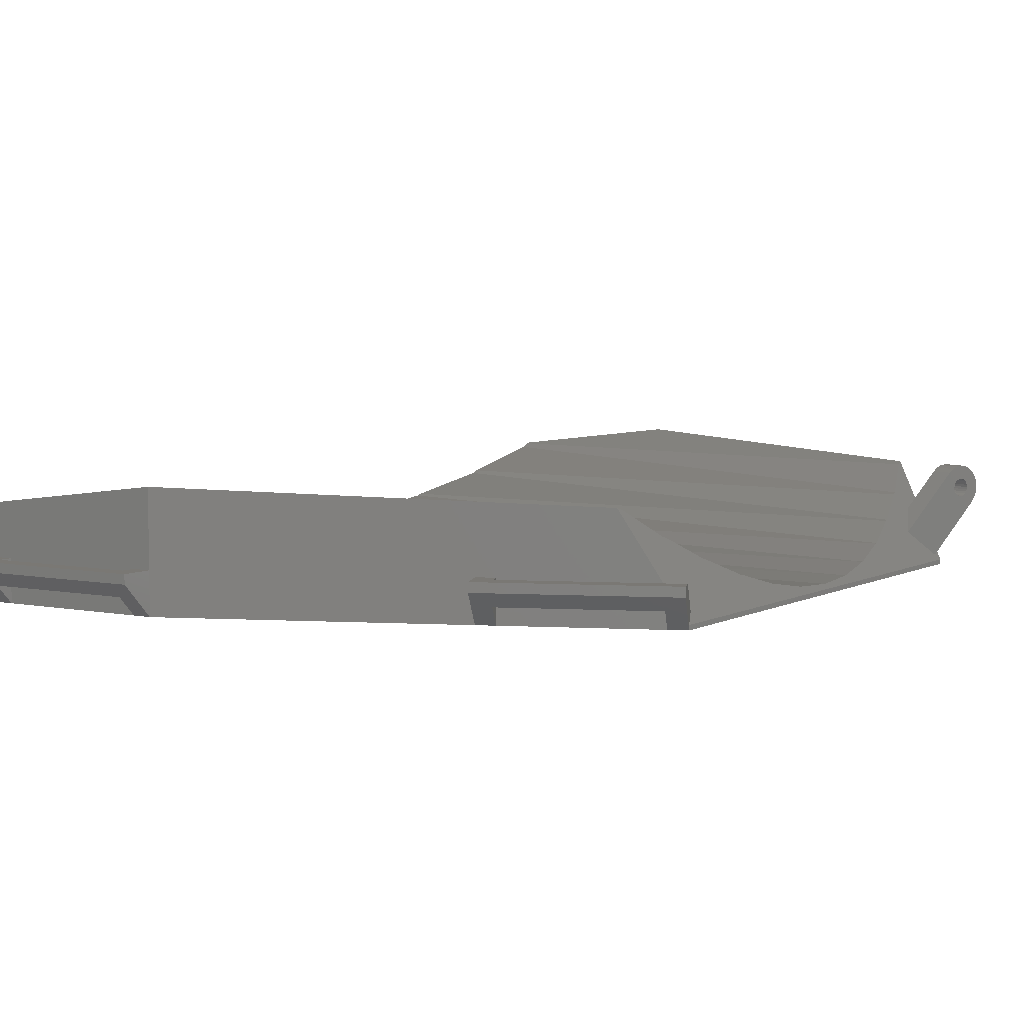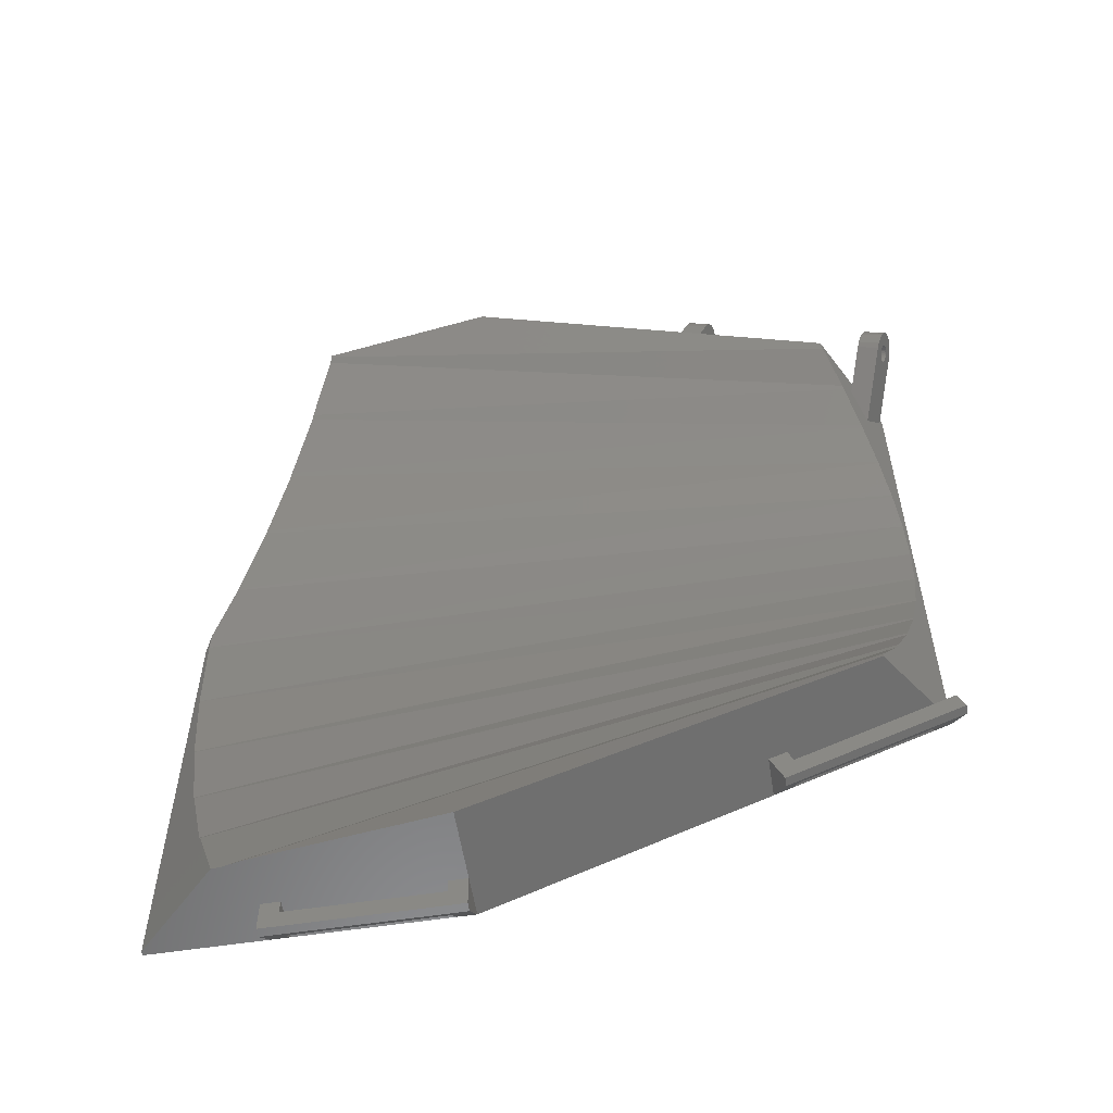
<metadata>
{"format":"stl","ext":"stl","renderer":"f3d","projection":"perspective","resolution":1024,"background":"white","views":[{"elev":5.7,"azim":32.4,"up":"+Z"},{"elev":-57.4,"azim":9.1,"up":"+Y"}]}
</metadata>
<code>
# stl→obj: 406 verts, 834 faces
v 80 323.5 200
v 78.93 320.9 202
v 78.16 322.7 200
v 63.41 316.5 200
v 62.93 312.5 203.5
v 61.57 315.7 200
v 64.19 314.7 202
v 81.36 320.3 203.5
v 78.74 321.3 204.5
v 78.56 322.9 203
v 78.16 322.7 203
v 79.42 324.9 201.5
v 80.58 322.1 204.5
v 79.23 388.1 208.8
v 81.5 387.1 209
v 79.2 388 209
v 81.54 387.2 208.8
v 62.93 312.5 204.5
v 63.41 316.5 204.5
v 61.57 315.7 204.5
v 63.99 315.1 204.5
v 81.36 320.3 204.5
v 63.99 315.1 202
v 78.74 321.3 202
v 80 323.5 200.5
v 32.5 303.5 204.5
v 73.83 320.9 211.2
v 32.5 303.5 212.5
v 32.5 303.5 200
v 79.23 388.1 208.2
v 81.55 387.2 208.5
v 79.25 388.2 208.5
v 81.54 387.2 208.2
v 81.65 387.4 210.7
v 79.55 388.9 210.3
v 79.35 388.4 210.7
v 81.85 387.9 210.3
v 82.1 388.5 209.1
v 79.83 389.5 208.5
v 79.8 389.5 209.1
v 82.13 388.6 208.5
v 79.8 389.5 207.9
v 82.1 388.5 207.9
v 81.42 386.9 210.9
v 81.44 386.9 209.2
v 81.36 386.7 209.4
v 81.16 386.3 211
v 81.26 386.5 209.5
v 81.16 386.3 209.5
v 81.06 386 209.5
v 80.91 385.7 210.9
v 80.97 385.8 209.4
v 80.89 385.6 209.2
v 80.68 385.1 210.7
v 80.83 385.5 209
v 80.79 385.4 208.8
v 80.78 385.3 208.5
v 82 388.3 207.3
v 82 388.3 209.8
v 81.85 387.9 206.7
v 81.5 387.1 208
v 79.66 382.7 201.1
v 81.44 386.9 207.8
v 81.36 386.7 207.6
v 81.26 386.5 207.5
v 81.16 386.3 207.5
v 81.06 386 207.5
v 80.97 385.8 207.6
v 80.89 385.6 207.8
v 80.83 385.5 208
v 80.79 385.4 208.2
v 80.48 384.6 210.3
v 78.02 378.8 203.9
v 78.47 386.3 208.5
v 78.49 386.3 208.8
v 79.7 389.2 209.8
v 78.49 386.3 208.2
v 78.96 387.5 209.5
v 78.86 387.2 209.5
v 79.05 387.7 207.6
v 78.96 387.5 207.5
v 79.13 387.9 207.8
v 60.91 396.1 210.7
v 60.8 395.9 208.8
v 60.82 395.9 208.5
v 60.68 395.6 210.9
v 60.76 395.8 209
v 60.7 395.6 209.2
v 60.62 395.5 209.4
v 60.43 395 211
v 60.53 395.2 209.5
v 60.43 395 209.5
v 60.33 394.8 209.5
v 59.26 392.2 211
v 60.23 394.5 209.4
v 60.15 394.3 209.2
v 60.09 394.2 209
v 60.05 394.1 208.8
v 60.04 394.1 208.5
v 59.26 392.2 202
v 61.36 397.2 209.1
v 61.36 397.2 207.9
v 61.4 397.3 208.5
v 61.27 397 207.3
v 61.27 397 209.8
v 61.11 396.6 206.7
v 61.11 396.6 210.3
v 60.8 395.9 208.2
v 60.76 395.8 208
v 60.7 395.6 207.8
v 60.62 395.5 207.6
v 60.53 395.2 207.5
v 60.43 395 207.5
v 60.33 394.8 207.5
v 60.23 394.5 207.6
v 60.15 394.3 207.8
v 60.09 394.2 208
v 60.05 394.1 208.2
v 79.13 387.9 209.2
v 79.7 389.2 207.3
v 78.52 386.4 209
v 58.51 396.9 208.5
v 58.5 396.9 208.8
v 79.2 388 208
v 57.93 395.5 209.4
v 57.85 395.3 209.2
v 78.67 386.8 209.4
v 78.59 386.6 209.2
v 58.4 396.6 209.2
v 58.32 396.4 209.4
v 79.05 387.7 209.4
v 58.96 398 209.8
v 58.81 397.6 210.3
v 57.75 395.1 208.2
v 57.74 395 208.5
v 57.75 395.1 208.8
v 79.11 387.8 210.9
v 78.86 387.2 211
v 58.61 397.1 210.7
v 58.32 396.4 207.6
v 58.22 396.2 207.5
v 58.96 398 207.3
v 59.06 398.2 207.9
v 58.4 396.6 207.8
v 58.46 396.8 208
v 58.5 396.9 208.2
v 78.76 387 209.5
v 59.06 398.2 209.1
v 78.86 387.2 207.5
v 58.22 396.2 209.5
v 58.37 396.6 210.9
v 58.12 396 211
v 56.96 393.2 211
v 78.67 386.8 207.6
v 78.59 386.6 207.8
v 58.46 396.8 209
v 58.81 397.6 206.7
v 78.52 386.4 208
v 59.09 398.3 208.5
v 58.02 395.7 207.5
v 57.93 395.5 207.6
v 57.79 395.2 209
v 78.61 386.6 210.9
v 58.12 396 207.5
v 73.99 385.3 210.9
v 77.7 384.5 204.5
v 73.83 386.1 211.2
v 75.61 380.6 208.1
v 76.64 382 206.3
v 75.7 380 207.9
v 77.07 375.1 205.6
v 73.99 321.7 210.9
v 75.61 326.4 208.1
v 80 383.5 200.5
v 79.15 383.9 202
v 79.71 353.5 201
v 79.55 358.9 201.3
v 79.05 364.3 202.1
v 78.22 369.7 203.6
v 77.12 374.7 205.5
v 78.24 369.4 203.5
v 79.06 364.1 202.1
v 79.55 358.8 201.3
v 79.55 348.2 201.3
v 79.55 348.1 201.3
v 79.06 342.9 202.1
v 79.05 342.7 202.1
v 78.24 337.6 203.5
v 78.22 337.3 203.6
v 77.12 332.3 205.5
v 77.07 331.9 205.6
v 75.7 327 207.9
v 57.85 395.3 207.8
v 57.79 395.2 208
v 56.96 393.2 202
v 58.12 396 209.5
v 58.02 395.7 209.5
v 79.55 388.9 206.7
v 78.38 386.1 210.7
v 78.17 385.6 210.3
v 78.76 387 207.5
v 77.7 384.5 202
v 12.5 300 203.5
v 32.5 300 204.5
v 12.5 300 204.5
v 32.5 300 203.5
v 30.5 302 202
v 14.5 302 204.5
v 30.5 302 204.5
v 14.5 302 202
v 30.5 301.5 202
v 30.5 303.5 200
v 14.5 303.5 200
v 12.5 303.5 200
v 14.5 301.5 202
v 30.5 303.5 204.5
v 12.5 303.5 204.5
v 14.5 303.5 204.5
v 3.61e-13 303.5 200.5
v 8.915 303.5 209.4
v 3.61e-13 303.5 200
v 11.86 303.5 209.9
v 9.97 303.5 209.5
v 37.5 407.8 204.7
v 35 408.3 204.3
v 35 407.8 204.7
v 37.5 408.3 204.3
v 35 407.5 202.2
v 37.5 407.5 202.5
v 35 407.5 202.5
v 37.5 407.5 202.2
v 37.5 406.8 201.5
v 35 407 201.6
v 35 406.8 201.5
v 37.5 407 201.6
v 35 407.5 202.8
v 37.5 407.4 203
v 35 407.4 203
v 37.5 407.5 202.8
v 37.5 405.5 202.5
v 35 405.5 202.8
v 37.5 405.5 202.8
v 35 405.5 202.5
v 37.5 405.5 202.2
v 35 405.5 202.2
v 37.5 409 202.5
v 35 408.9 203.1
v 37.5 408.9 203.1
v 35 409 202.5
v 37.5 408.7 201.3
v 35 408.9 201.9
v 37.5 408.9 201.9
v 35 408.7 201.3
v 35 407.2 201.8
v 37.5 407.4 202
v 35 407.4 202
v 37.5 407.2 201.8
v 37.5 407.2 203.2
v 35 407.2 203.2
v 37.5 408.7 203.8
v 35 408.7 203.8
v 37.5 406.5 201.5
v 35 406.5 201.5
v 37.5 405.6 203
v 35 405.8 203.2
v 37.5 405.8 203.2
v 35 405.6 203
v 37.5 406.8 203.5
v 35 406.5 203.5
v 35 406.8 203.5
v 37.5 406.5 203.5
v 35 407 203.4
v 37.5 407 203.4
v 15 407.8 200.3
v 12.5 407.1 200.1
v 12.5 407.8 200.3
v 15 407.1 200.1
v 37.5 407.1 204.9
v 37.5 406.5 205
v 37.5 406.2 203.5
v 37.5 401.4 205
v 37.5 406 203.4
v 37.5 401.4 200
v 37.5 408.3 200.7
v 37.5 407.8 200.3
v 37.5 407.1 200.1
v 37.5 406.5 200
v 37.5 406.2 201.5
v 37.5 406 201.6
v 37.5 405.8 201.8
v 37.5 405.6 202
v 35 407.1 204.9
v 35 406.5 205
v 35 406 203.4
v 12.5 406.5 200
v 15 406.5 200
v 35 406.2 203.5
v 15 406 203.4
v 12.5 405.8 203.2
v 12.5 406 203.4
v 15 405.8 203.2
v 15 409 202.5
v 12.5 408.9 203.1
v 15 408.9 203.1
v 12.5 409 202.5
v 15 407.8 204.7
v 15 407.5 202.8
v 15 407.5 202.5
v 15 407.1 204.9
v 15 407.4 203
v 15 407.2 203.2
v 15 407 203.4
v 15 406.5 205
v 15 406.8 203.5
v 15 406.5 203.5
v 15 406.2 203.5
v 15 403.5 205
v 15 405.6 203
v 15 405.5 202.8
v 15 405.5 202.5
v 15 403.5 200
v 15 408.9 201.9
v 15 408.7 201.3
v 15 408.7 203.8
v 15 408.3 200.7
v 15 408.3 204.3
v 15 407.5 202.2
v 15 407.4 202
v 15 407.2 201.8
v 15 407 201.6
v 15 406.8 201.5
v 15 406.5 201.5
v 15 406.2 201.5
v 15 406 201.6
v 15 405.8 201.8
v 15 405.6 202
v 15 405.5 202.2
v 12.5 408.3 200.7
v 12.5 405.6 203
v 12.5 406.5 203.5
v 12.5 406.8 203.5
v 12.5 407 203.4
v 12.5 405.5 202.5
v 12.5 405.5 202.2
v 12.5 408.7 203.8
v 12.5 407.1 204.9
v 12.5 406.5 205
v 12.5 407.5 202.8
v 12.5 407.4 203
v 12.5 407.2 203.2
v 12.5 405.5 202.8
v 12.5 408.9 201.9
v 12.5 408.7 201.3
v 12.5 408.3 204.3
v 12.5 407.8 204.7
v 12.5 407.5 202.5
v 12.5 407.5 202.2
v 12.5 407.4 202
v 12.5 407.2 201.8
v 12.5 407 201.6
v 12.5 406.8 201.5
v 12.5 406.5 201.5
v 12.5 403.5 200
v 12.5 406.2 201.5
v 12.5 406 201.6
v 12.5 405.8 201.8
v 12.5 405.6 202
v 12.5 406.2 203.5
v 12.5 403.5 205
v 35 406.5 200
v 35 407.1 200.1
v 35 407.8 200.3
v 35 408.3 200.7
v 32.5 403.5 205
v 12.5 403.5 210
v 32.5 403.5 212.5
v 35 403.5 200
v 35 403.5 205
v 35 406 201.6
v 35 405.8 201.8
v 80 383.5 200
v 35 405.6 202
v 35 406.2 201.5
v 0.5752 355.8 201.1
v 0.5018 353.5 201
v 2.673 364.2 201.3
v 0.8508 342.7 201.4
v 3.61e-13 353.5 200.5
v 3.61e-13 353.5 200
v 10.21 394.3 206.8
v 10.06 393.8 206.5
v 12.46 403.3 209.9
v 12.3 402.7 209.5
v 0.86 342.6 201.4
v 7.711 384.3 204.1
v 5.329 374.8 202.5
v 1.933 331.9 202.4
v 1.898 332.1 202.4
v 7.827 384.8 204.3
v 0.5 353.5 201
v 3.719 321.6 204.2
v 3.628 321.8 204.1
v 6.205 311.8 206.7
v 6.014 312.1 206.5
v 5.246 374.5 202.4
v 2.717 364.4 201.4
f 1 2 3
f 4 5 6
f 5 4 7
f 5 7 8
f 8 7 2
f 8 2 1
f 9 10 11
f 10 9 12
f 12 9 13
f 14 15 16
f 15 14 17
f 18 19 20
f 19 18 21
f 21 18 22
f 21 22 9
f 9 22 13
f 21 23 19
f 4 23 7
f 23 4 19
f 9 11 24
f 3 24 11
f 24 3 2
f 18 8 22
f 8 18 5
f 24 7 23
f 7 24 2
f 13 25 12
f 25 8 1
f 8 25 13
f 8 13 22
f 26 27 28
f 27 26 20
f 27 20 19
f 20 26 6
f 6 26 29
f 19 10 27
f 10 19 11
f 11 19 4
f 11 4 3
f 5 20 6
f 20 5 18
f 30 31 32
f 31 30 33
f 24 21 9
f 21 24 23
f 34 35 36
f 35 34 37
f 38 39 40
f 39 38 41
f 41 42 39
f 42 41 43
f 32 17 14
f 17 32 31
f 34 17 31
f 17 34 44
f 17 44 15
f 15 44 45
f 45 44 46
f 46 44 47
f 46 47 48
f 48 47 49
f 49 47 50
f 50 47 51
f 50 51 52
f 52 51 53
f 53 51 54
f 53 54 55
f 55 54 56
f 56 54 57
f 38 43 41
f 43 38 58
f 58 38 59
f 58 59 60
f 60 59 37
f 60 37 33
f 60 33 61
f 60 61 62
f 33 37 31
f 31 37 34
f 62 61 63
f 62 63 64
f 62 64 65
f 62 65 66
f 62 66 67
f 62 67 68
f 62 68 69
f 62 69 70
f 62 70 71
f 62 71 57
f 62 57 54
f 62 54 72
f 62 72 73
f 56 74 75
f 74 56 57
f 59 40 76
f 40 59 38
f 57 77 74
f 77 57 71
f 78 49 79
f 49 78 48
f 65 80 81
f 80 65 64
f 64 82 80
f 82 64 63
f 37 76 35
f 76 37 59
f 83 84 85
f 84 83 86
f 84 86 87
f 87 86 88
f 88 86 89
f 89 86 90
f 89 90 91
f 91 90 92
f 92 90 93
f 93 90 94
f 93 94 95
f 95 94 96
f 96 94 97
f 97 94 98
f 98 94 99
f 99 94 100
f 101 102 103
f 102 101 104
f 104 101 105
f 104 105 106
f 106 105 107
f 106 107 108
f 106 108 109
f 106 109 100
f 108 107 85
f 85 107 83
f 100 109 110
f 100 110 111
f 100 111 112
f 100 112 113
f 100 113 114
f 100 114 115
f 100 115 116
f 100 116 117
f 100 117 118
f 100 118 99
f 16 45 119
f 45 16 15
f 43 120 42
f 120 43 58
f 55 75 121
f 75 55 56
f 122 84 123
f 84 122 85
f 82 61 124
f 61 82 63
f 125 96 126
f 96 125 95
f 127 53 128
f 53 127 52
f 129 89 130
f 89 129 88
f 131 48 78
f 48 131 46
f 107 132 133
f 132 107 105
f 99 134 135
f 134 99 118
f 98 135 136
f 135 98 99
f 47 137 138
f 137 47 44
f 83 133 139
f 133 83 107
f 112 140 141
f 140 112 111
f 102 142 143
f 142 102 104
f 144 109 145
f 109 144 110
f 146 85 122
f 85 146 108
f 119 46 131
f 46 119 45
f 124 33 30
f 33 124 61
f 79 50 147
f 50 79 49
f 105 148 132
f 148 105 101
f 53 121 128
f 121 53 55
f 66 81 149
f 81 66 65
f 130 91 150
f 91 130 89
f 86 139 151
f 139 86 83
f 111 144 140
f 144 111 110
f 94 152 153
f 152 94 90
f 69 154 155
f 154 69 68
f 156 88 129
f 88 156 87
f 90 151 152
f 151 90 86
f 104 157 142
f 157 104 106
f 70 155 158
f 155 70 69
f 145 108 146
f 108 145 109
f 101 159 148
f 159 101 103
f 115 160 161
f 160 115 114
f 103 143 159
f 143 103 102
f 96 162 126
f 162 96 97
f 123 87 156
f 87 123 84
f 51 138 163
f 138 51 47
f 113 141 164
f 141 113 112
f 165 166 167
f 166 165 168
f 166 168 169
f 169 168 73
f 73 168 170
f 73 170 171
f 172 12 173
f 12 172 10
f 10 172 27
f 62 174 175
f 174 62 25
f 25 62 176
f 176 62 177
f 177 62 73
f 177 73 178
f 178 73 179
f 179 73 171
f 179 171 180
f 178 179 181
f 177 178 182
f 176 177 183
f 25 176 184
f 25 184 185
f 25 185 186
f 25 186 187
f 25 187 188
f 25 188 189
f 25 189 190
f 25 190 191
f 25 191 12
f 12 191 192
f 12 192 173
f 117 193 194
f 193 117 116
f 157 100 195
f 100 157 106
f 118 194 134
f 194 118 117
f 150 92 196
f 92 150 91
f 196 93 197
f 93 196 92
f 114 164 160
f 164 114 113
f 58 198 120
f 198 58 60
f 97 136 162
f 136 97 98
f 197 95 125
f 95 197 93
f 72 199 200
f 199 72 54
f 147 52 127
f 52 147 50
f 68 201 154
f 201 68 67
f 42 40 39
f 40 42 120
f 40 120 76
f 76 120 198
f 76 198 35
f 35 198 30
f 30 198 124
f 124 198 202
f 35 30 32
f 35 32 36
f 124 202 82
f 82 202 80
f 80 202 81
f 81 202 149
f 149 202 201
f 201 202 154
f 154 202 155
f 155 202 158
f 158 202 77
f 77 202 74
f 74 202 199
f 199 202 200
f 200 202 166
f 200 166 169
f 36 14 137
f 14 36 32
f 137 14 16
f 137 16 119
f 137 119 131
f 137 131 138
f 138 131 78
f 138 78 79
f 138 79 147
f 138 147 163
f 163 147 127
f 163 127 128
f 163 128 199
f 199 128 121
f 199 121 75
f 199 75 74
f 73 200 169
f 200 73 72
f 67 149 201
f 149 67 66
f 143 148 159
f 148 143 142
f 148 142 132
f 132 142 157
f 132 157 133
f 133 157 146
f 146 157 145
f 145 157 195
f 133 146 122
f 133 122 139
f 145 195 144
f 144 195 140
f 140 195 141
f 141 195 164
f 164 195 160
f 160 195 161
f 161 195 193
f 193 195 194
f 194 195 134
f 134 195 135
f 139 123 151
f 123 139 122
f 151 123 156
f 151 156 129
f 151 129 130
f 151 130 152
f 152 130 150
f 152 150 196
f 152 196 197
f 152 197 153
f 153 197 125
f 153 125 126
f 153 126 162
f 153 162 136
f 153 136 135
f 153 135 195
f 44 36 137
f 36 44 34
f 116 161 193
f 161 116 115
f 198 175 202
f 175 198 62
f 62 198 60
f 54 163 199
f 163 54 51
f 71 158 77
f 158 71 70
f 203 204 205
f 204 203 206
f 207 208 209
f 208 207 210
f 29 211 212
f 211 29 206
f 213 203 214
f 203 213 215
f 203 215 206
f 206 215 211
f 212 207 216
f 207 212 211
f 209 216 207
f 205 208 217
f 208 205 204
f 208 204 209
f 209 204 216
f 216 204 26
f 218 217 208
f 26 206 29
f 206 26 204
f 219 217 220
f 217 219 214
f 214 219 221
f 213 216 218
f 216 213 212
f 222 26 28
f 26 222 223
f 26 223 220
f 26 220 217
f 26 217 218
f 26 218 216
f 208 210 218
f 213 210 215
f 210 213 218
f 207 215 210
f 215 207 211
f 203 217 214
f 217 203 205
f 224 225 226
f 225 224 227
f 228 229 230
f 229 228 231
f 232 233 234
f 233 232 235
f 236 237 238
f 237 236 239
f 240 241 242
f 241 240 243
f 244 243 240
f 243 244 245
f 246 247 248
f 247 246 249
f 250 251 252
f 251 250 253
f 254 255 256
f 255 254 257
f 252 249 246
f 249 252 251
f 238 258 259
f 258 238 237
f 235 254 233
f 254 235 257
f 260 225 227
f 225 260 261
f 248 261 260
f 261 248 247
f 262 234 263
f 234 262 232
f 264 265 266
f 265 264 267
f 268 269 270
f 269 268 271
f 242 267 264
f 267 242 241
f 258 272 259
f 272 258 273
f 274 275 276
f 275 274 277
f 224 239 229
f 239 224 278
f 239 278 237
f 237 278 258
f 258 278 273
f 273 278 279
f 273 279 268
f 268 279 271
f 271 279 280
f 280 279 281
f 280 281 282
f 282 281 266
f 266 281 264
f 264 281 242
f 242 281 240
f 240 281 283
f 248 252 246
f 252 248 250
f 250 248 260
f 250 260 284
f 284 260 227
f 284 227 285
f 285 227 224
f 285 224 229
f 285 229 231
f 285 231 286
f 286 231 255
f 286 255 257
f 286 257 235
f 286 235 287
f 287 235 232
f 287 232 262
f 287 262 283
f 283 262 288
f 283 288 289
f 283 289 290
f 283 290 291
f 283 291 244
f 283 244 240
f 256 231 228
f 231 256 255
f 279 292 293
f 292 279 278
f 230 239 236
f 239 230 229
f 282 265 294
f 265 282 266
f 273 270 272
f 270 273 268
f 277 295 275
f 295 277 296
f 271 297 269
f 297 271 280
f 298 299 300
f 299 298 301
f 302 303 304
f 303 302 305
f 306 307 308
f 307 306 309
f 307 309 310
f 310 309 311
f 311 309 312
f 312 309 313
f 312 313 314
f 314 313 315
f 315 313 316
f 316 313 317
f 316 317 298
f 298 317 301
f 301 317 318
f 318 317 319
f 319 317 320
f 320 317 321
f 304 322 302
f 322 304 323
f 323 304 324
f 323 324 325
f 325 324 326
f 325 326 274
f 274 326 306
f 274 306 308
f 274 308 327
f 274 327 277
f 277 327 328
f 277 328 329
f 277 329 330
f 277 330 296
f 296 330 331
f 296 331 332
f 296 332 321
f 321 332 333
f 321 333 334
f 321 334 335
f 321 335 336
f 321 336 337
f 321 337 320
f 325 276 338
f 276 325 274
f 318 299 301
f 299 318 339
f 314 340 341
f 340 314 315
f 312 341 342
f 341 312 314
f 337 343 320
f 343 337 344
f 304 345 324
f 345 304 303
f 313 346 347
f 346 313 309
f 348 310 349
f 310 348 307
f 311 342 350
f 342 311 312
f 320 351 319
f 351 320 343
f 352 303 305
f 303 352 353
f 303 353 345
f 345 353 338
f 345 338 354
f 354 338 276
f 354 276 355
f 355 276 356
f 356 276 357
f 357 276 275
f 357 275 358
f 358 275 359
f 359 275 360
f 360 275 295
f 360 295 361
f 361 295 362
f 362 295 363
f 362 363 364
f 364 363 365
f 365 363 366
f 366 363 367
f 367 363 344
f 344 363 343
f 355 348 346
f 348 355 356
f 346 348 349
f 346 349 350
f 346 350 342
f 346 342 347
f 347 342 341
f 347 341 340
f 347 340 368
f 347 368 369
f 369 368 300
f 369 300 299
f 369 299 339
f 369 339 351
f 369 351 343
f 369 343 363
f 334 364 365
f 364 334 333
f 286 370 371
f 370 286 287
f 325 353 323
f 353 325 338
f 356 307 348
f 307 356 308
f 306 354 355
f 354 306 326
f 324 354 326
f 354 324 345
f 358 327 357
f 327 358 328
f 335 367 336
f 367 335 366
f 349 311 350
f 311 349 310
f 316 300 368
f 300 316 298
f 315 368 340
f 368 315 316
f 309 355 346
f 355 309 306
f 359 328 358
f 328 359 329
f 317 347 369
f 347 317 313
f 333 362 364
f 362 333 332
f 336 344 337
f 344 336 367
f 322 305 302
f 305 322 352
f 332 361 362
f 361 332 331
f 323 352 322
f 352 323 353
f 357 308 356
f 308 357 327
f 331 360 361
f 360 331 330
f 319 339 318
f 339 319 351
f 335 365 366
f 365 335 334
f 285 371 372
f 371 285 286
f 284 372 373
f 372 284 285
f 330 359 360
f 359 330 329
f 374 375 376
f 375 374 369
f 369 374 317
f 377 374 378
f 374 377 317
f 317 377 321
f 280 294 297
f 294 280 282
f 290 379 380
f 379 290 289
f 281 378 374
f 378 281 293
f 293 281 279
f 167 94 153
f 94 167 166
f 94 166 100
f 100 166 202
f 376 153 374
f 153 376 167
f 374 153 281
f 281 153 195
f 281 195 283
f 283 195 100
f 283 100 202
f 283 202 175
f 283 175 174
f 283 174 381
f 290 382 291
f 382 290 380
f 278 226 292
f 226 278 224
f 288 263 383
f 263 288 262
f 284 253 250
f 253 284 373
f 291 245 244
f 245 291 382
f 289 383 379
f 383 289 288
f 251 247 249
f 247 251 253
f 247 253 261
f 261 253 373
f 261 373 225
f 225 373 372
f 225 372 226
f 226 372 230
f 230 372 228
f 228 372 371
f 228 371 256
f 256 371 254
f 254 371 233
f 233 371 370
f 233 370 234
f 234 370 263
f 263 370 377
f 263 377 383
f 383 377 379
f 379 377 380
f 380 377 382
f 382 377 245
f 245 377 243
f 226 236 292
f 236 226 230
f 292 236 238
f 292 238 259
f 292 259 272
f 292 272 293
f 293 272 270
f 293 270 269
f 293 269 297
f 293 297 378
f 378 297 294
f 378 294 265
f 378 265 267
f 378 267 241
f 378 241 243
f 378 243 377
f 183 384 385
f 384 183 386
f 386 183 177
f 387 184 385
f 184 387 185
f 221 388 389
f 388 221 219
f 171 390 391
f 390 171 170
f 168 392 393
f 392 168 165
f 174 1 381
f 1 174 25
f 394 185 387
f 185 394 186
f 28 172 222
f 172 28 27
f 181 395 396
f 395 181 179
f 397 187 398
f 187 397 188
f 179 399 395
f 399 179 180
f 385 176 400
f 176 385 184
f 287 377 370
f 296 363 295
f 363 296 213
f 213 296 321
f 213 321 212
f 212 321 377
f 212 377 29
f 29 377 6
f 6 377 283
f 283 377 287
f 6 283 381
f 6 381 4
f 4 381 3
f 3 381 1
f 363 221 389
f 221 363 214
f 214 363 213
f 401 189 402
f 189 401 190
f 403 191 404
f 191 403 192
f 402 188 397
f 188 402 189
f 404 190 401
f 190 404 191
f 180 391 399
f 391 180 171
f 182 405 406
f 405 182 178
f 176 385 400
f 385 176 183
f 178 396 405
f 396 178 181
f 220 192 403
f 192 220 223
f 192 223 173
f 222 173 223
f 173 222 172
f 398 186 394
f 186 398 187
f 170 393 390
f 393 170 168
f 177 406 386
f 406 177 182
f 219 387 388
f 387 219 398
f 398 219 402
f 402 219 404
f 404 219 220
f 388 387 400
f 400 387 385
f 387 398 394
f 398 402 397
f 402 404 401
f 404 220 403
f 400 384 388
f 384 400 385
f 389 369 363
f 369 389 405
f 369 405 395
f 369 395 391
f 369 391 393
f 369 393 375
f 375 393 392
f 393 391 390
f 391 395 399
f 395 405 396
f 405 389 386
f 405 386 406
f 386 389 384
f 384 389 388
f 165 375 392
f 375 165 376
f 376 165 167

</code>
